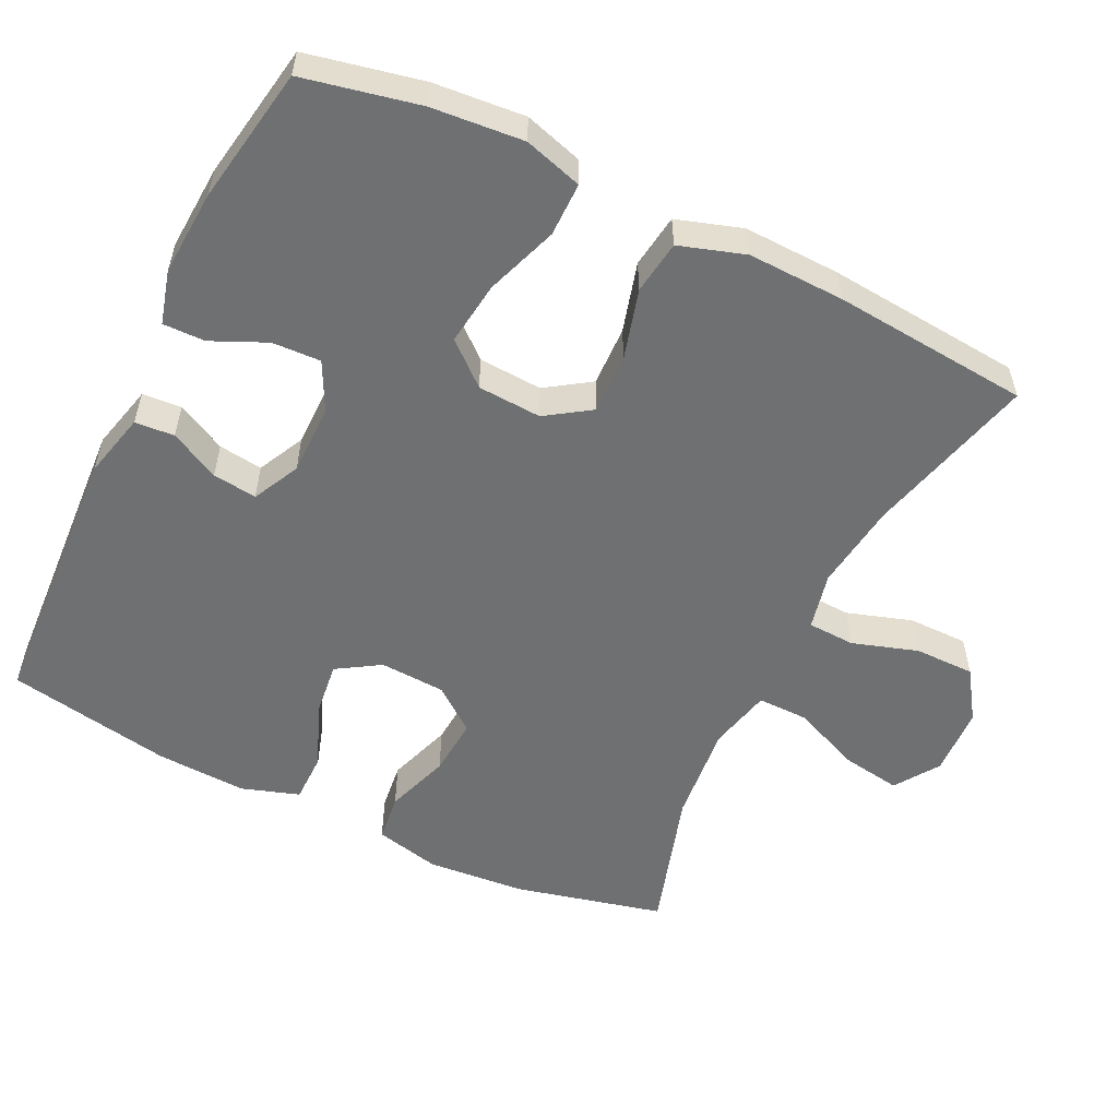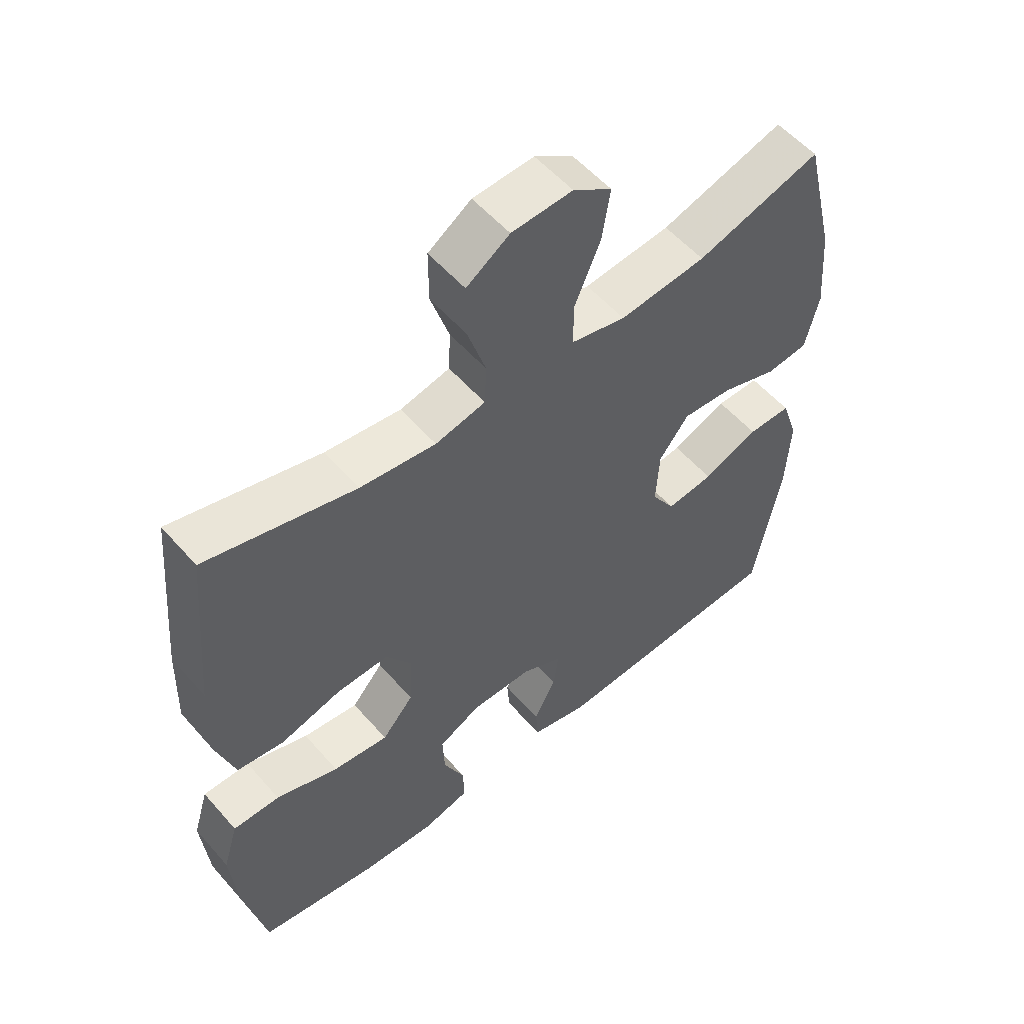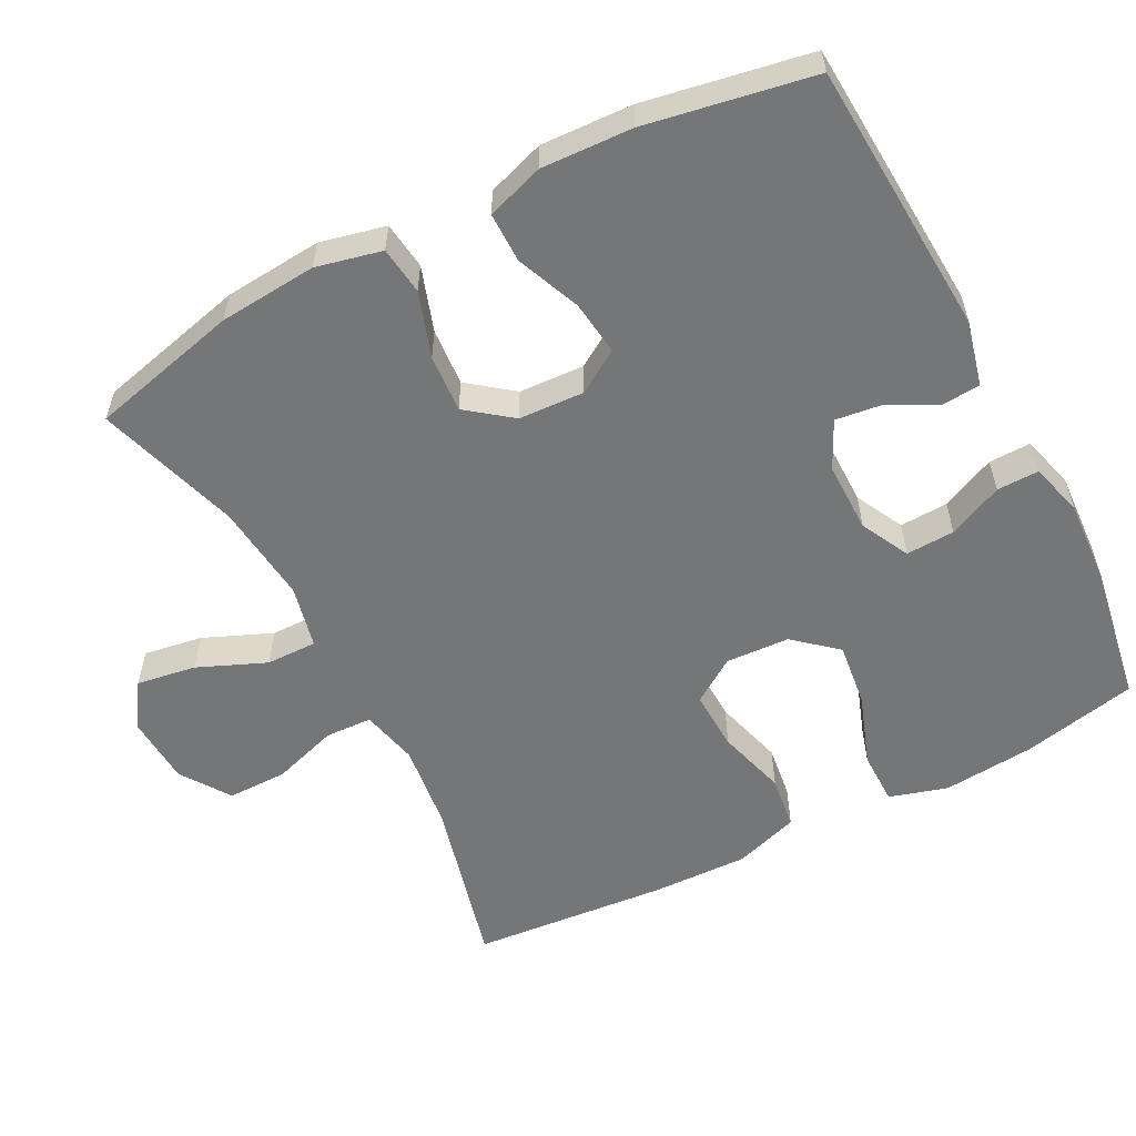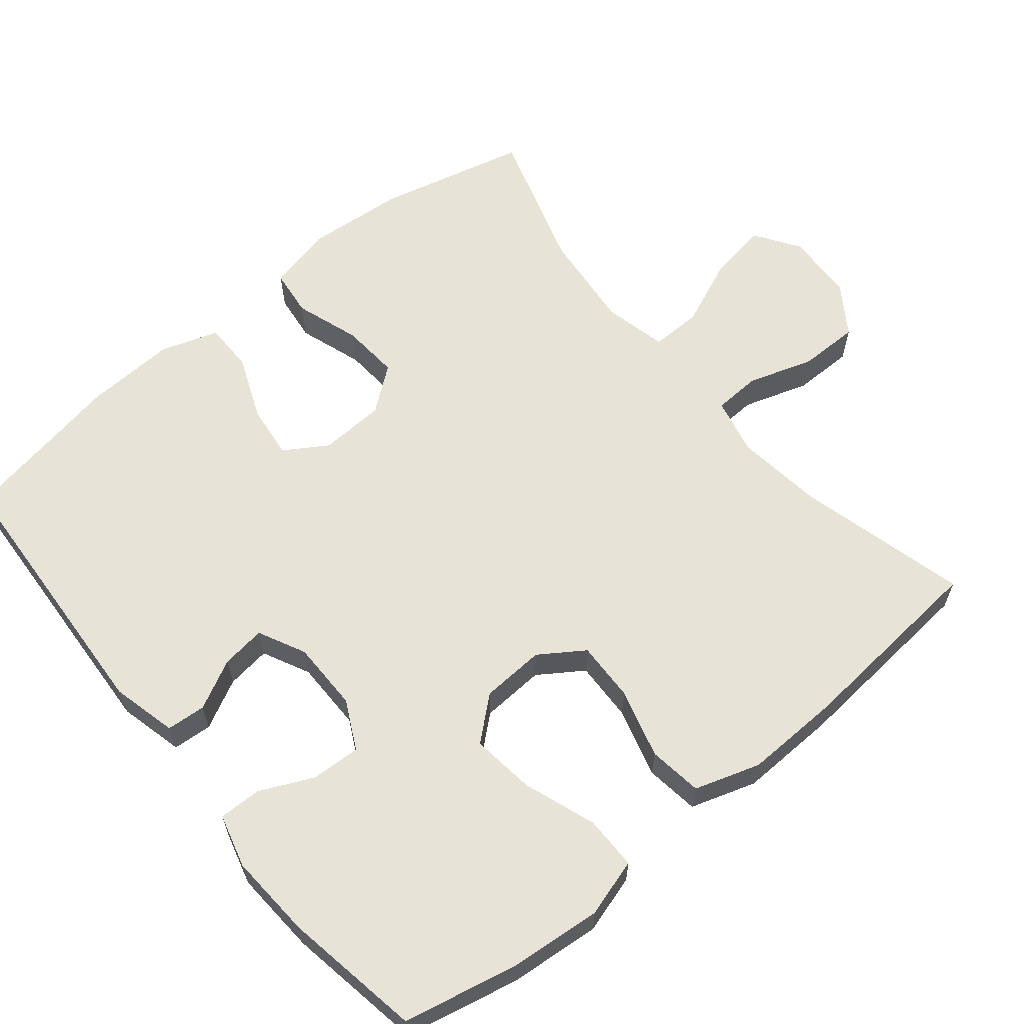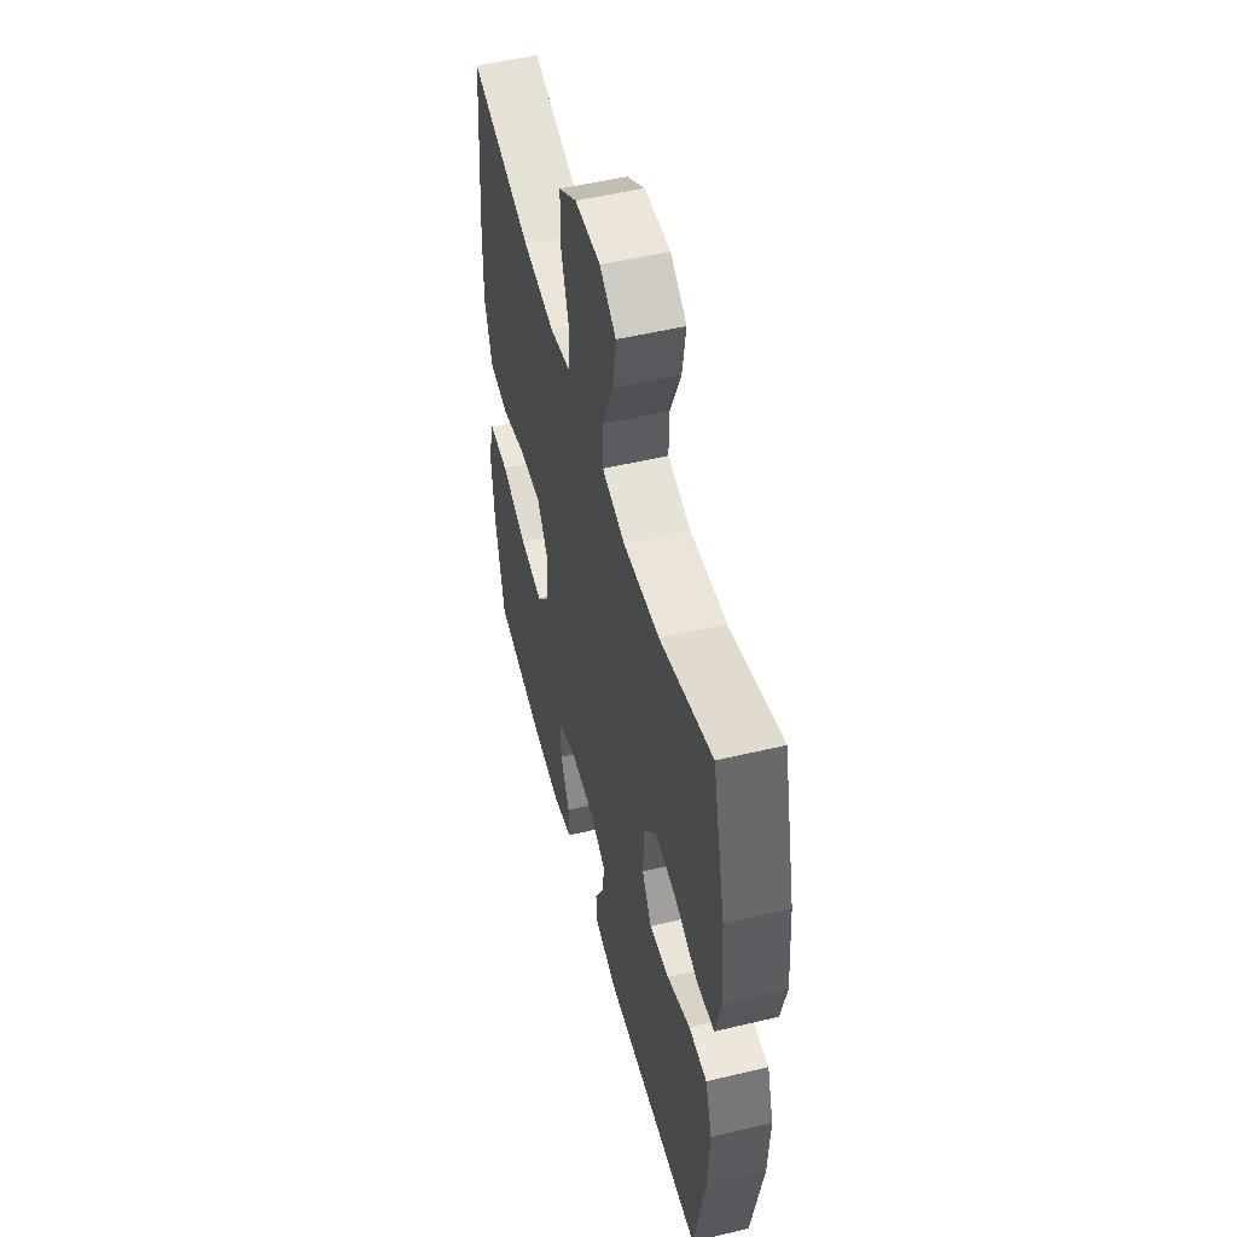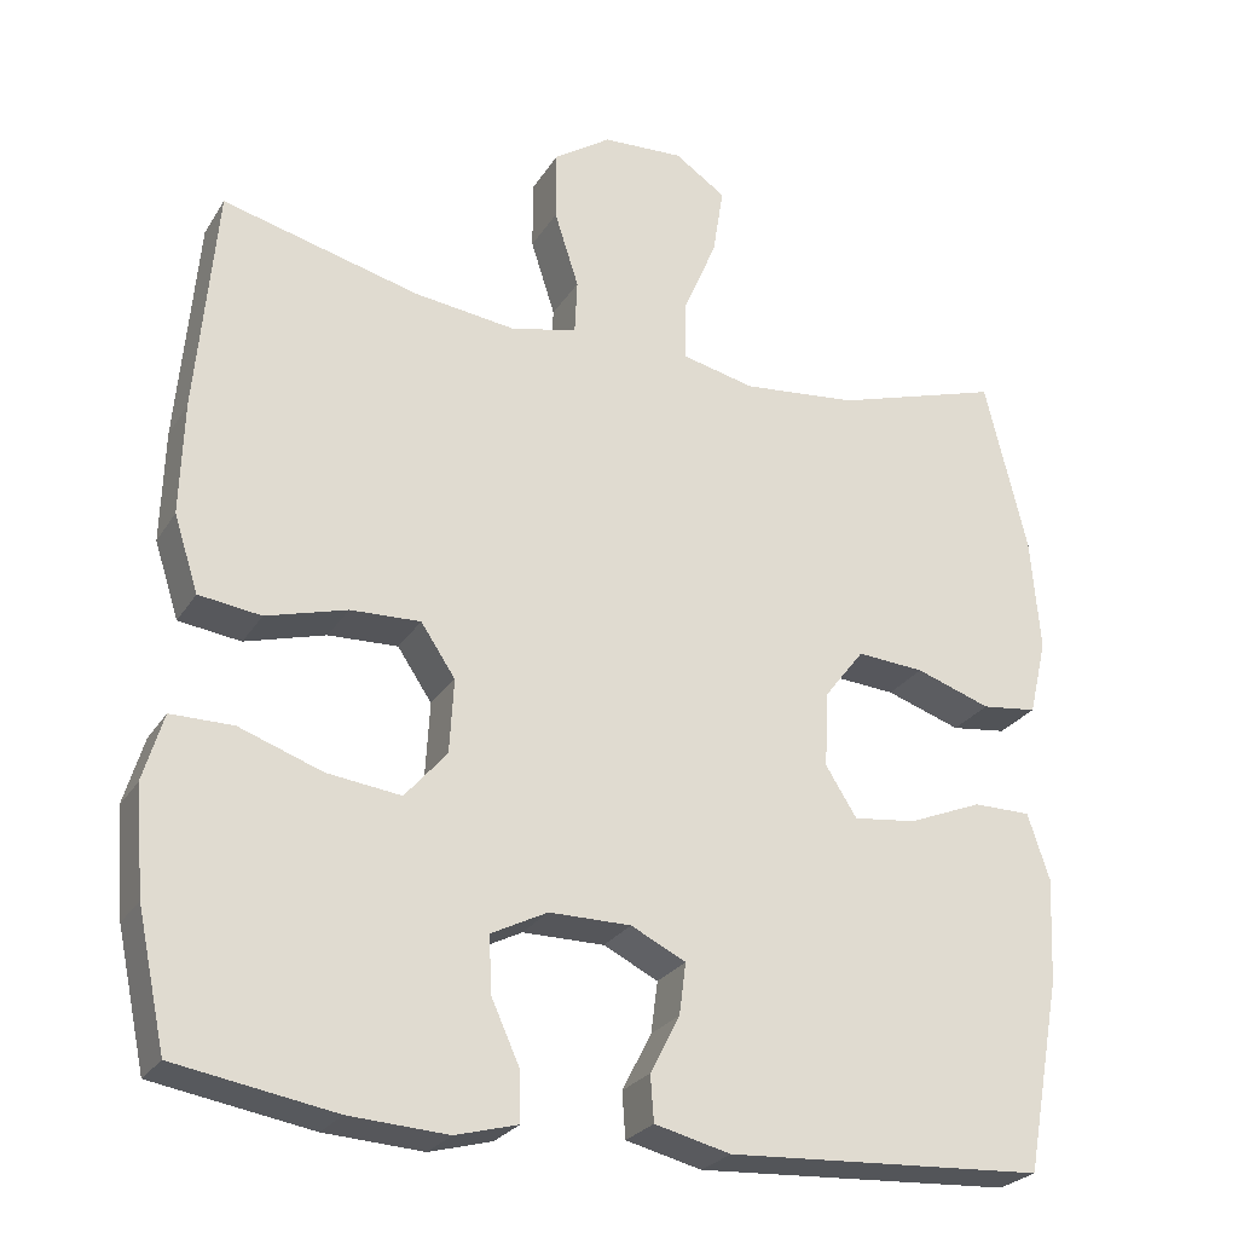
<metadata>
{"format":"obj","ext":"obj","renderer":"f3d","projection":"perspective","resolution":1024,"background":"white","views":[{"elev":-54.8,"azim":-116.0,"up":"+Y"},{"elev":55.2,"azim":-40.3,"up":"+Z"},{"elev":-56.7,"azim":117.6,"up":"+Y"},{"elev":61.7,"azim":-129.4,"up":"+Y"},{"elev":51.8,"azim":75.5,"up":"+Z"},{"elev":-25.8,"azim":-25.1,"up":"+Z"}]}
</metadata>
<code>
v -0.5 0.07 -0.5
v -0.534 0.07 -0.341
v -0.545 0.07 -0.215
v -0.521 0.07 -0.135
v -0.447 0.07 -0.135
v -0.348 0.07 -0.17
v -0.26 0.07 -0.181
v -0.21 0.07 -0.123
v -0.205 0.07 -0.035
v -0.246 0.07 0.026
v -0.329 0.07 0.023
v -0.425 0.07 -0.004
v -0.499 0.07 0.006
v -0.528 0.07 0.096
v -0.524 0.07 0.229
v -0.5 0.07 0.5
v -0.265 0.07 0.44
v -0.145 0.07 0.425
v -0.066 0.07 0.443
v -0.063 0.07 0.508
v -0.092 0.07 0.598
v -0.092 0.07 0.681
v -0.024 0.07 0.727
v 0.072 0.07 0.732
v 0.133 0.07 0.691
v 0.12 0.07 0.609
v 0.08 0.07 0.515
v 0.079 0.07 0.445
v 0.166 0.07 0.425
v 0.303 0.07 0.439
v 0.5 0.07 0.5
v 0.55 0.07 0.294
v 0.561 0.07 0.159
v 0.54 0.07 0.069
v 0.474 0.07 0.061
v 0.385 0.07 0.091
v 0.305 0.07 0.097
v 0.258 0.07 0.036
v 0.253 0.07 -0.054
v 0.29 0.07 -0.113
v 0.365 0.07 -0.104
v 0.453 0.07 -0.068
v 0.522 0.07 -0.068
v 0.548 0.07 -0.147
v 0.542 0.07 -0.272
v 0.5 0.07 -0.5
v 0.122 0.07 -0.522
v 0.032 0.07 -0.5
v 0.028 0.07 -0.446
v 0.063 0.07 -0.378
v 0.071 0.07 -0.317
v 0.006 0.07 -0.285
v -0.091 0.07 -0.285
v -0.158 0.07 -0.319
v -0.155 0.07 -0.386
v -0.121 0.07 -0.461
v -0.12 0.07 -0.519
v -0.194 0.07 -0.539
v -0.311 0.07 -0.532
v -0.5 0 -0.5
v -0.534 0 -0.341
v -0.545 0 -0.215
v -0.521 0 -0.135
v -0.447 0 -0.135
v -0.348 0 -0.17
v -0.26 0 -0.181
v -0.21 0 -0.123
v -0.205 0 -0.035
v -0.246 0 0.026
v -0.329 0 0.023
v -0.425 0 -0.004
v -0.499 0 0.006
v -0.528 0 0.096
v -0.524 0 0.229
v -0.5 0 0.5
v -0.265 0 0.44
v -0.145 0 0.425
v -0.066 0 0.443
v -0.063 0 0.508
v -0.092 0 0.598
v -0.092 0 0.681
v -0.024 0 0.727
v 0.072 0 0.732
v 0.133 0 0.691
v 0.12 0 0.609
v 0.08 0 0.515
v 0.079 0 0.445
v 0.166 0 0.425
v 0.303 0 0.439
v 0.5 0 0.5
v 0.55 0 0.294
v 0.561 0 0.159
v 0.54 0 0.069
v 0.474 0 0.061
v 0.385 0 0.091
v 0.305 0 0.097
v 0.258 0 0.036
v 0.253 0 -0.054
v 0.29 0 -0.113
v 0.365 0 -0.104
v 0.453 0 -0.068
v 0.522 0 -0.068
v 0.548 0 -0.147
v 0.542 0 -0.272
v 0.5 0 -0.5
v 0.122 0 -0.522
v 0.032 0 -0.5
v 0.028 0 -0.446
v 0.063 0 -0.378
v 0.071 0 -0.317
v 0.006 0 -0.285
v -0.091 0 -0.285
v -0.158 0 -0.319
v -0.155 0 -0.386
v -0.121 0 -0.461
v -0.12 0 -0.519
v -0.194 0 -0.539
v -0.311 0 -0.532
f 55 56 57 58
f 54 55 58 59
f 47 48 49 50
f 47 50 51
f 46 47 51
f 45 46 51 52
f 41 42 43 44
f 40 41 44 45
f 33 34 35 36
f 33 36 37
f 30 31 32 33
f 29 30 33 37
f 28 29 37 38
f 24 25 26 27
f 24 27 28
f 23 24 28
f 20 21 22 23
f 19 20 23 28
f 18 19 28 38
f 14 15 16 17
f 11 12 13 14
f 10 11 14 17
f 9 10 17 18
f 3 4 5 6
f 3 6 7
f 2 3 7
f 54 59 1 2
f 53 54 2 7
f 40 45 52 53
f 39 40 53 7
f 38 39 7 8
f 8 9 18 38
f 117 116 115 114
f 118 117 114 113
f 109 108 107 106
f 110 109 106
f 110 106 105
f 111 110 105 104
f 103 102 101 100
f 104 103 100 99
f 95 94 93 92
f 96 95 92
f 92 91 90 89
f 96 92 89 88
f 97 96 88 87
f 86 85 84 83
f 87 86 83
f 87 83 82
f 82 81 80 79
f 87 82 79 78
f 97 87 78 77
f 76 75 74 73
f 73 72 71 70
f 76 73 70 69
f 77 76 69 68
f 65 64 63 62
f 66 65 62
f 66 62 61
f 61 60 118 113
f 66 61 113 112
f 112 111 104 99
f 66 112 99 98
f 67 66 98 97
f 97 77 68 67
f 1 60 61 2
f 2 61 62 3
f 3 62 63 4
f 4 63 64 5
f 5 64 65 6
f 6 65 66 7
f 7 66 67 8
f 8 67 68 9
f 9 68 69 10
f 10 69 70 11
f 11 70 71 12
f 12 71 72 13
f 13 72 73 14
f 14 73 74 15
f 15 74 75 16
f 16 75 76 17
f 17 76 77 18
f 18 77 78 19
f 19 78 79 20
f 20 79 80 21
f 21 80 81 22
f 22 81 82 23
f 23 82 83 24
f 24 83 84 25
f 25 84 85 26
f 26 85 86 27
f 27 86 87 28
f 28 87 88 29
f 29 88 89 30
f 30 89 90 31
f 31 90 91 32
f 32 91 92 33
f 33 92 93 34
f 34 93 94 35
f 35 94 95 36
f 36 95 96 37
f 37 96 97 38
f 38 97 98 39
f 39 98 99 40
f 40 99 100 41
f 41 100 101 42
f 42 101 102 43
f 43 102 103 44
f 44 103 104 45
f 45 104 105 46
f 46 105 106 47
f 47 106 107 48
f 48 107 108 49
f 49 108 109 50
f 50 109 110 51
f 51 110 111 52
f 52 111 112 53
f 53 112 113 54
f 54 113 114 55
f 55 114 115 56
f 56 115 116 57
f 57 116 117 58
f 58 117 118 59
f 59 118 60 1

</code>
